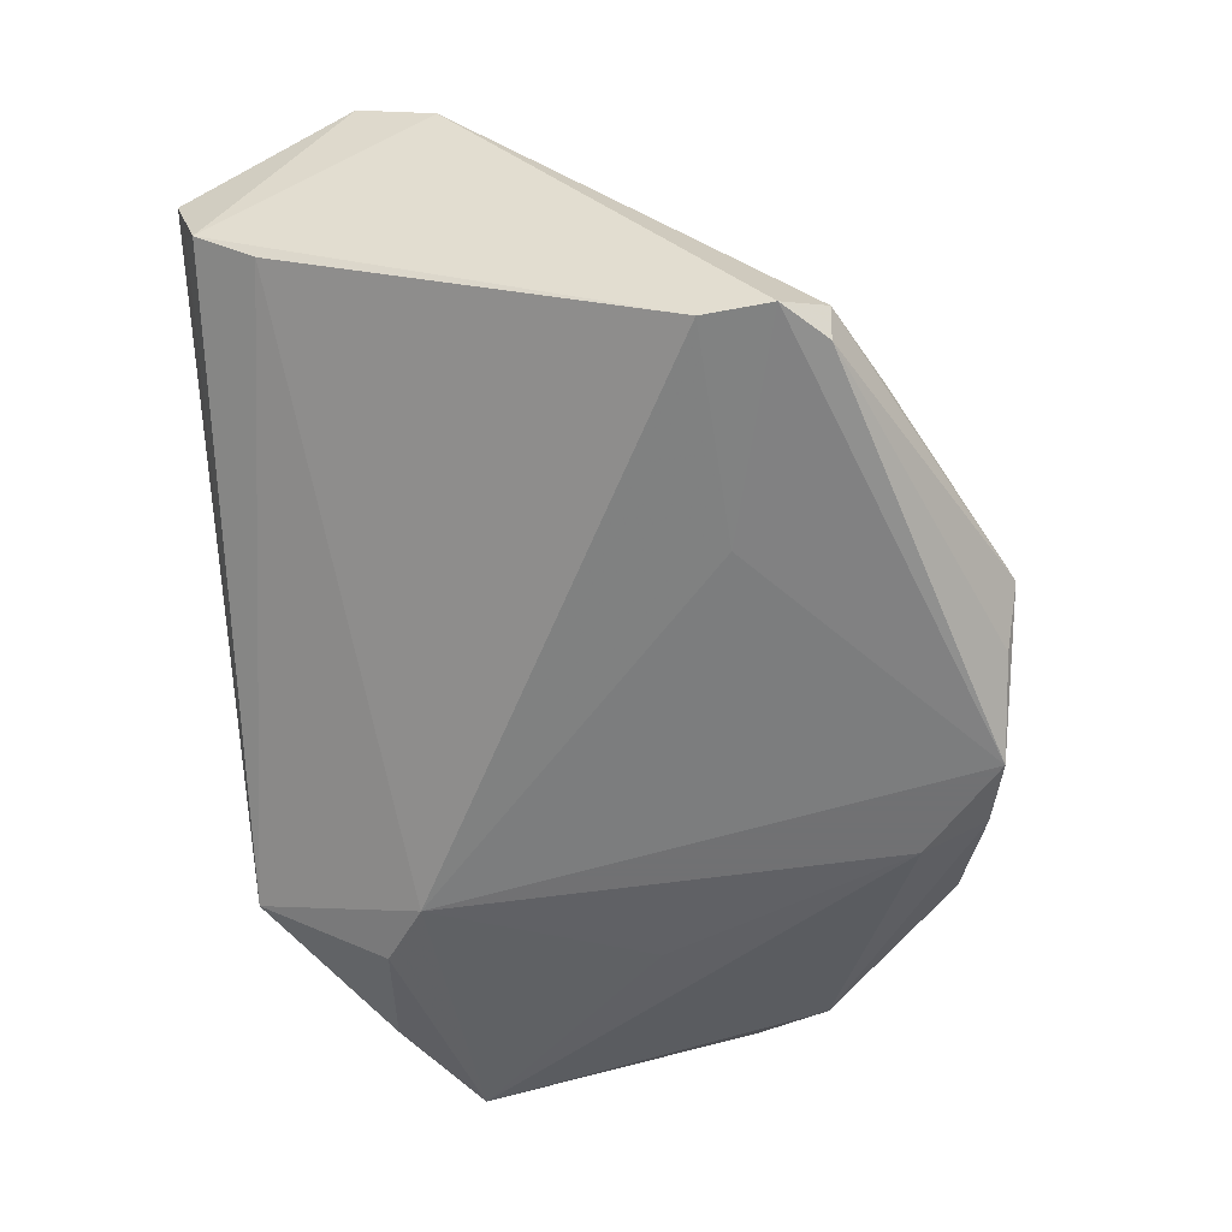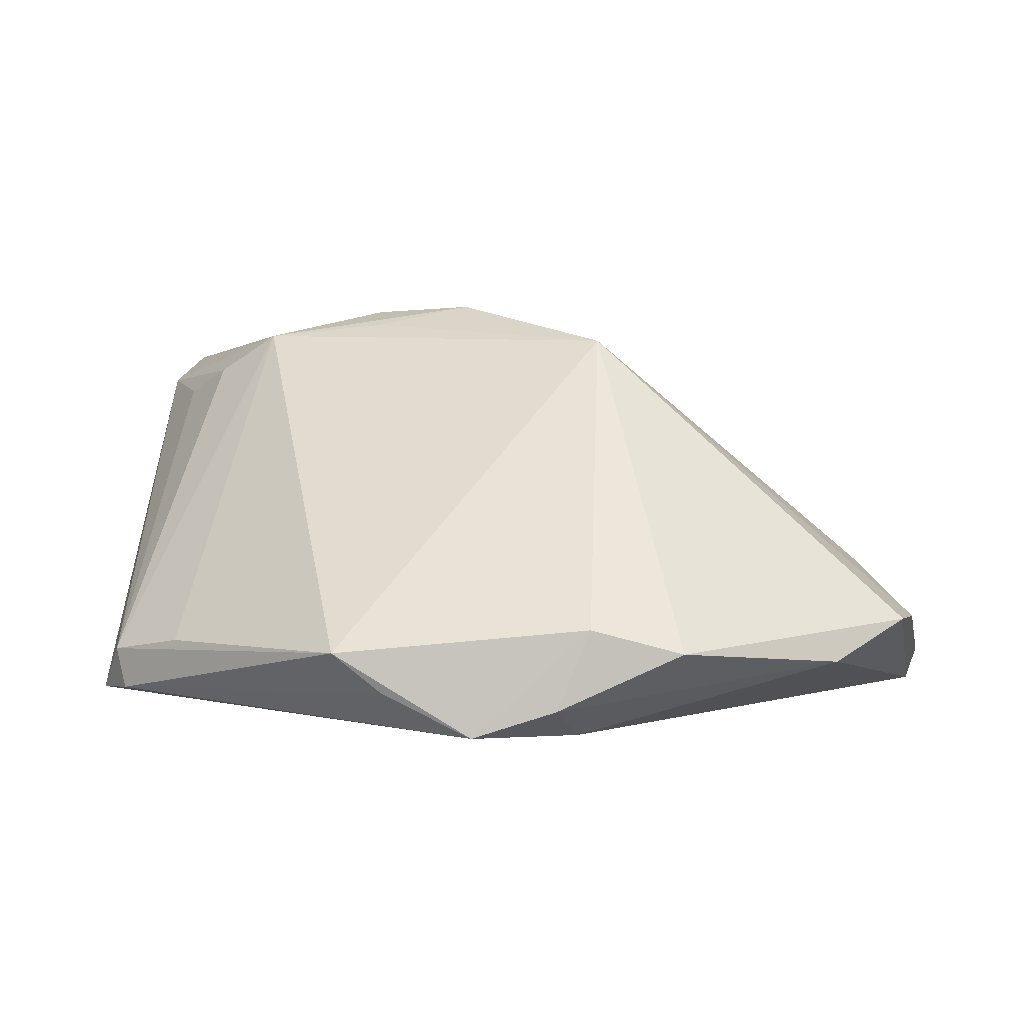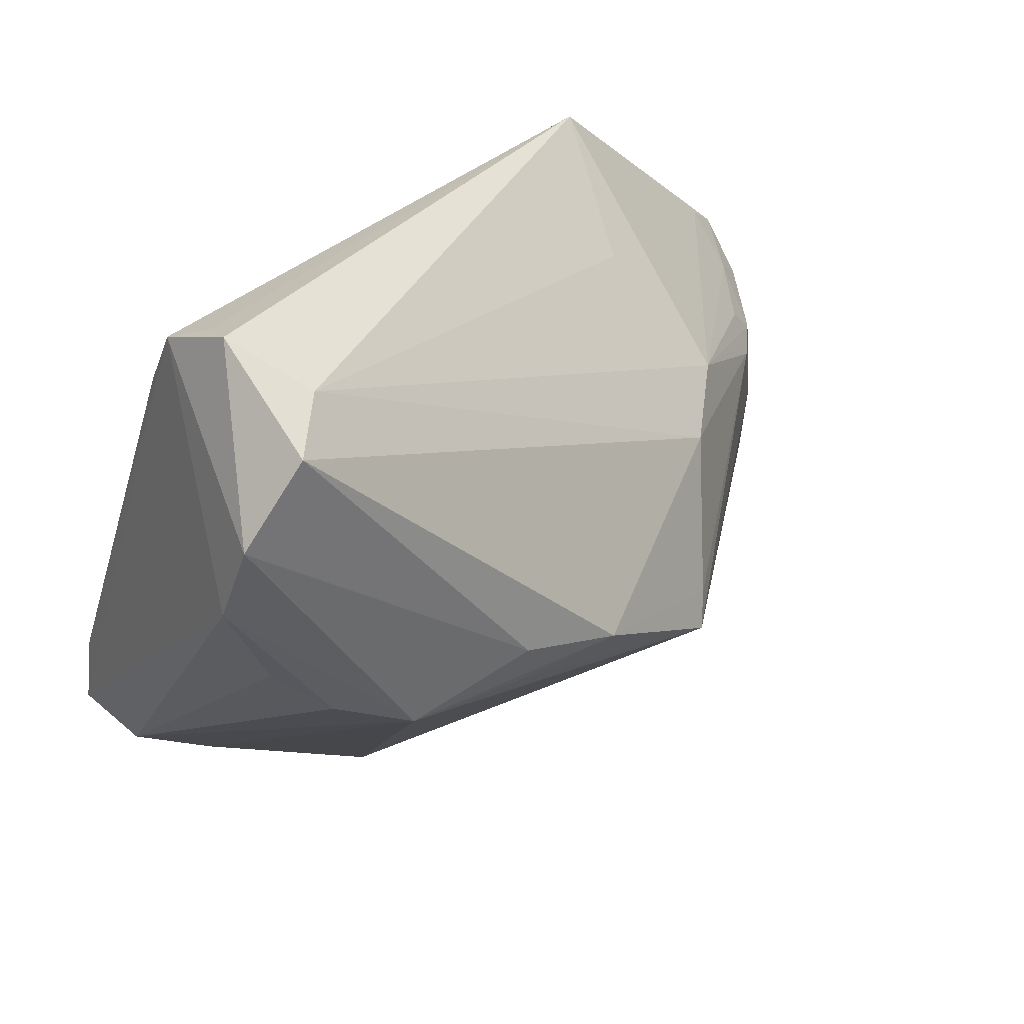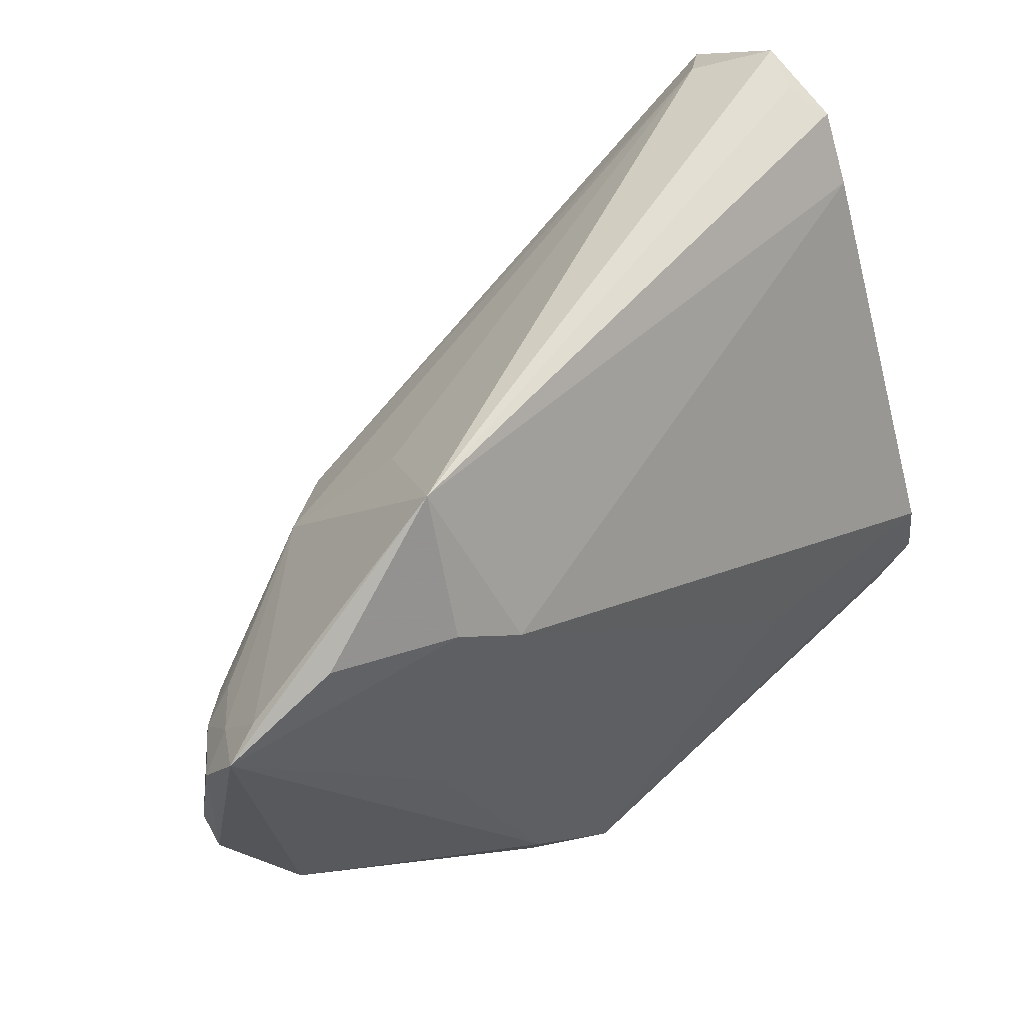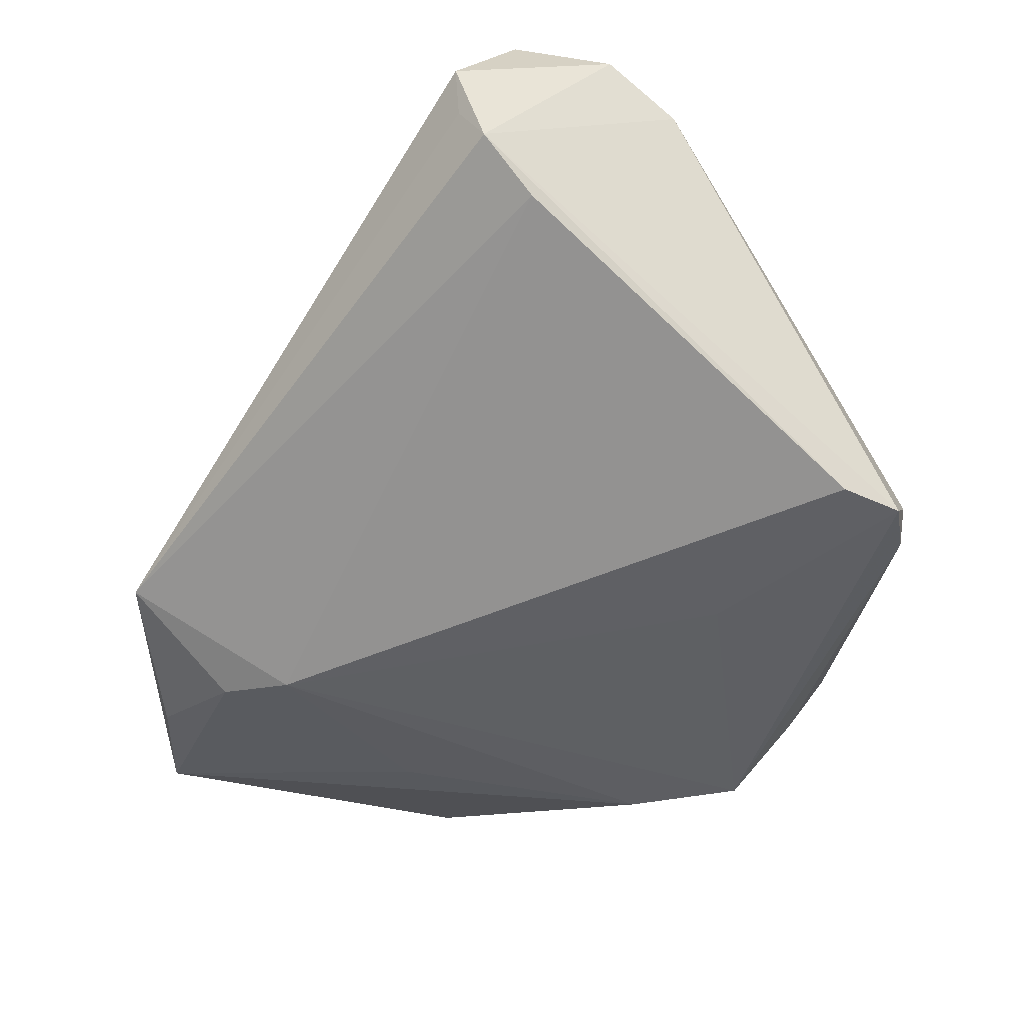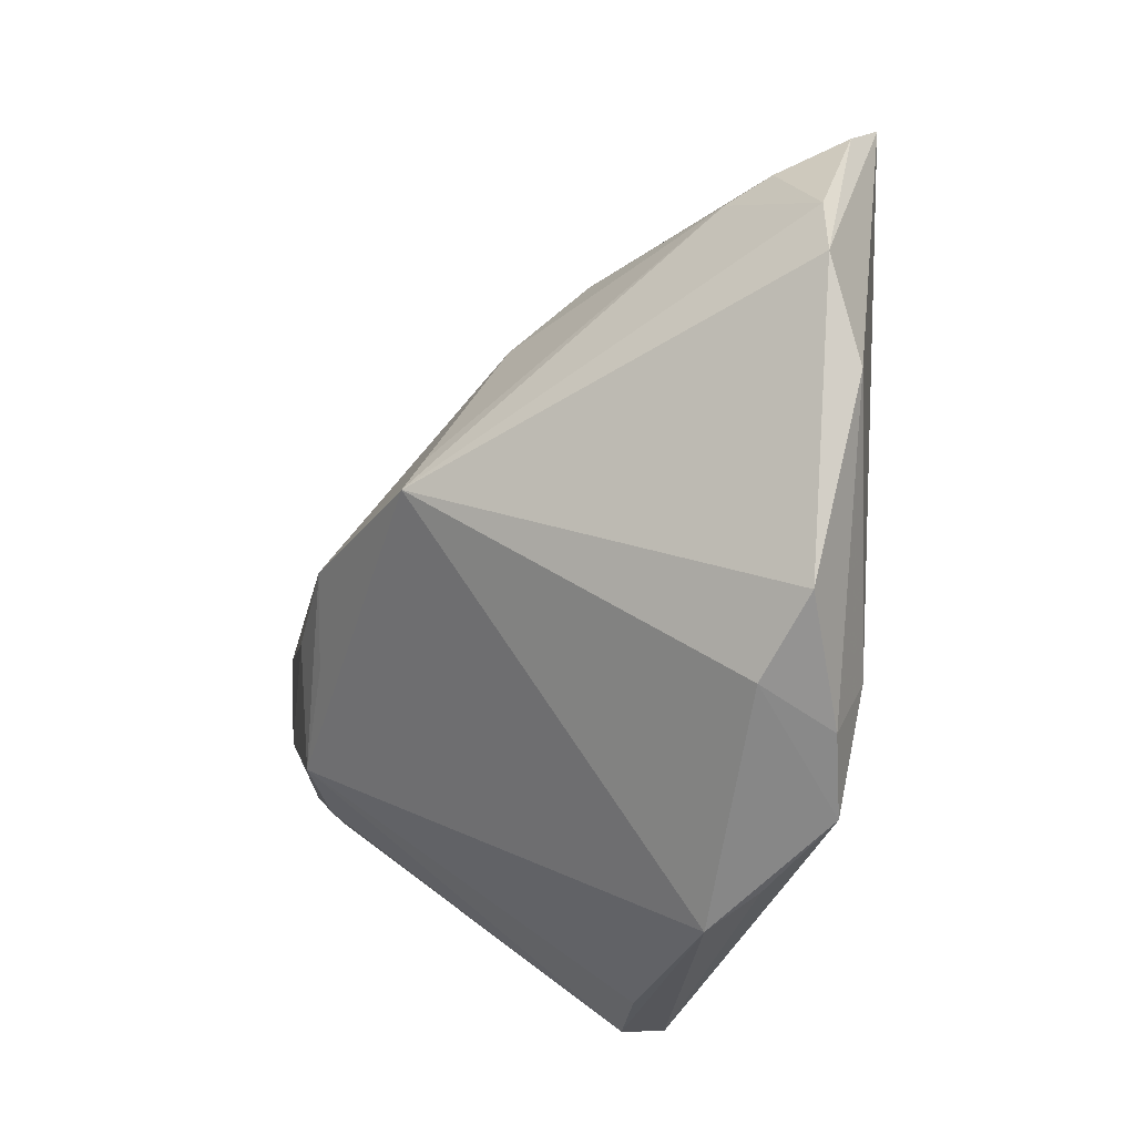
<metadata>
{"format":"obj","ext":"obj","renderer":"f3d","projection":"perspective","resolution":1024,"background":"white","views":[{"elev":-55.3,"azim":-84.4,"up":"+Z"},{"elev":-2.0,"azim":11.8,"up":"+Z"},{"elev":28.9,"azim":-36.9,"up":"+Y"},{"elev":54.8,"azim":146.0,"up":"+Y"},{"elev":-38.9,"azim":-125.9,"up":"+Z"},{"elev":-54.6,"azim":76.2,"up":"+Y"}]}
</metadata>
<code>
v -0.01562 -0.004805 0.02292
v -0.03633 -0.002963 0.01798
v -0.01147 -0.03873 -0.01622
v 0.01318 -0.0283 -0.02519
v 0.04834 -0.003241 -0.01258
v -0.0333 -0.02738 -0.01521
v 0.02582 0.01293 0.004004
v 0.04117 0.011 -0.008307
v -0.02194 -0.01257 -0.02312
v -0.006369 -0.03743 -0.02045
v 0.04709 0.01847 -0.02059
v 0.01575 -0.03496 -0.01374
v -0.005286 -0.002229 0.02519
v 0.01586 0.02076 -0.02519
v -0.04465 -0.01122 -0.02078
v 0.01247 -0.01063 0.01962
v 0.02536 -0.03252 -0.01631
v 0.04843 0.01213 -0.01678
v 0.0433 0.02085 -0.019
v 0.04747 -0.01086 -0.01278
v -0.04787 0.02126 0.02239
v 0.01892 0.008304 0.01086
v -0.04772 0.006991 0.01161
v -0.04211 -0.02292 -0.0163
v 0.04471 0.008059 -0.009606
v 0.04466 0.01455 -0.01454
v -0.01676 0.0002494 0.02516
v -0.03767 0.03395 0.01948
v -0.04451 0.03578 0.00407
v 0.04049 -0.01853 -0.01743
v -0.04403 0.02932 -0.0006457
v 0.04106 0.006621 -0.005618
v -0.02899 -0.0054 0.02181
v -0.04843 0.01283 0.01843
v -0.04225 0.03746 0.008299
v -0.04115 -0.02267 -0.02079
v 0.03547 0.02611 -0.02125
v -0.0422 0.002239 0.0159
v 0.003204 -0.03646 -0.02519
v -0.04223 0.008871 0.02036
v 0.02094 0.03873 -0.01662
v 0.02267 0.02508 -0.02416
v -0.04543 -0.01827 -0.02092
v 0.01209 -0.03516 -0.02237
v 0.01695 0.02657 -0.003111
v 0.02512 -0.002242 -0.02386
v -0.04215 0.03008 0.02425
v 0.01397 -0.007245 0.01793
v -0.04337 0.03873 0.01311
f 3 16 33
f 41 14 31
f 33 34 2
f 20 16 17
f 9 39 43
f 9 14 39
f 11 14 42
f 42 14 41
f 39 14 4
f 4 44 39
f 43 39 36
f 41 31 29
f 43 34 29
f 15 31 14
f 15 9 43
f 14 9 15
f 43 29 15
f 15 29 31
f 21 47 49
f 49 29 21
f 21 29 34
f 13 22 47
f 28 41 49
f 49 47 28
f 47 22 28
f 38 2 34
f 7 28 22
f 12 3 39
f 39 44 12
f 12 44 17
f 17 16 12
f 16 3 12
f 37 41 11
f 11 42 37
f 37 42 41
f 46 14 11
f 11 4 46
f 46 4 14
f 11 20 30
f 30 4 11
f 30 20 17
f 17 44 30
f 44 4 30
f 39 3 10
f 10 36 39
f 3 36 10
f 33 2 24
f 24 36 3
f 43 36 24
f 2 38 24
f 24 38 34
f 49 41 35
f 35 29 49
f 41 29 35
f 40 34 33
f 33 21 40
f 40 21 34
f 33 16 1
f 1 13 33
f 16 13 1
f 33 13 27
f 27 13 47
f 27 21 33
f 47 21 27
f 11 41 19
f 41 7 19
f 41 28 45
f 45 7 41
f 28 7 45
f 6 3 33
f 33 24 6
f 6 24 3
f 23 34 43
f 43 24 23
f 23 24 34
f 18 20 11
f 7 25 8
f 48 13 16
f 22 13 48
f 32 7 22
f 32 25 7
f 22 48 32
f 32 48 16
f 20 18 5
f 5 18 25
f 25 32 5
f 16 20 5
f 5 32 16
f 26 19 7
f 7 8 26
f 11 19 26
f 26 18 11
f 25 18 26
f 26 8 25

</code>
